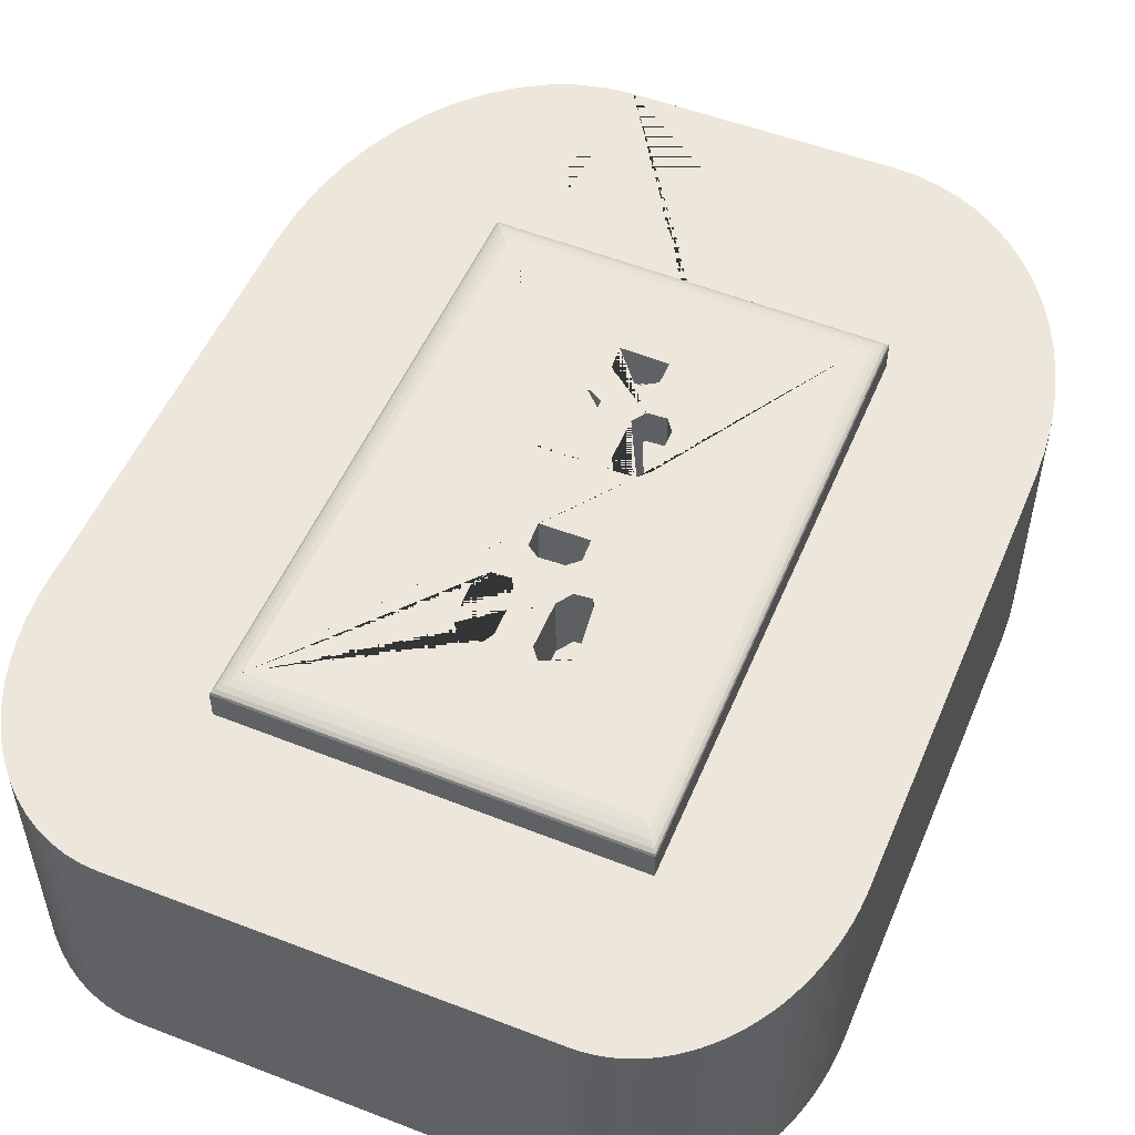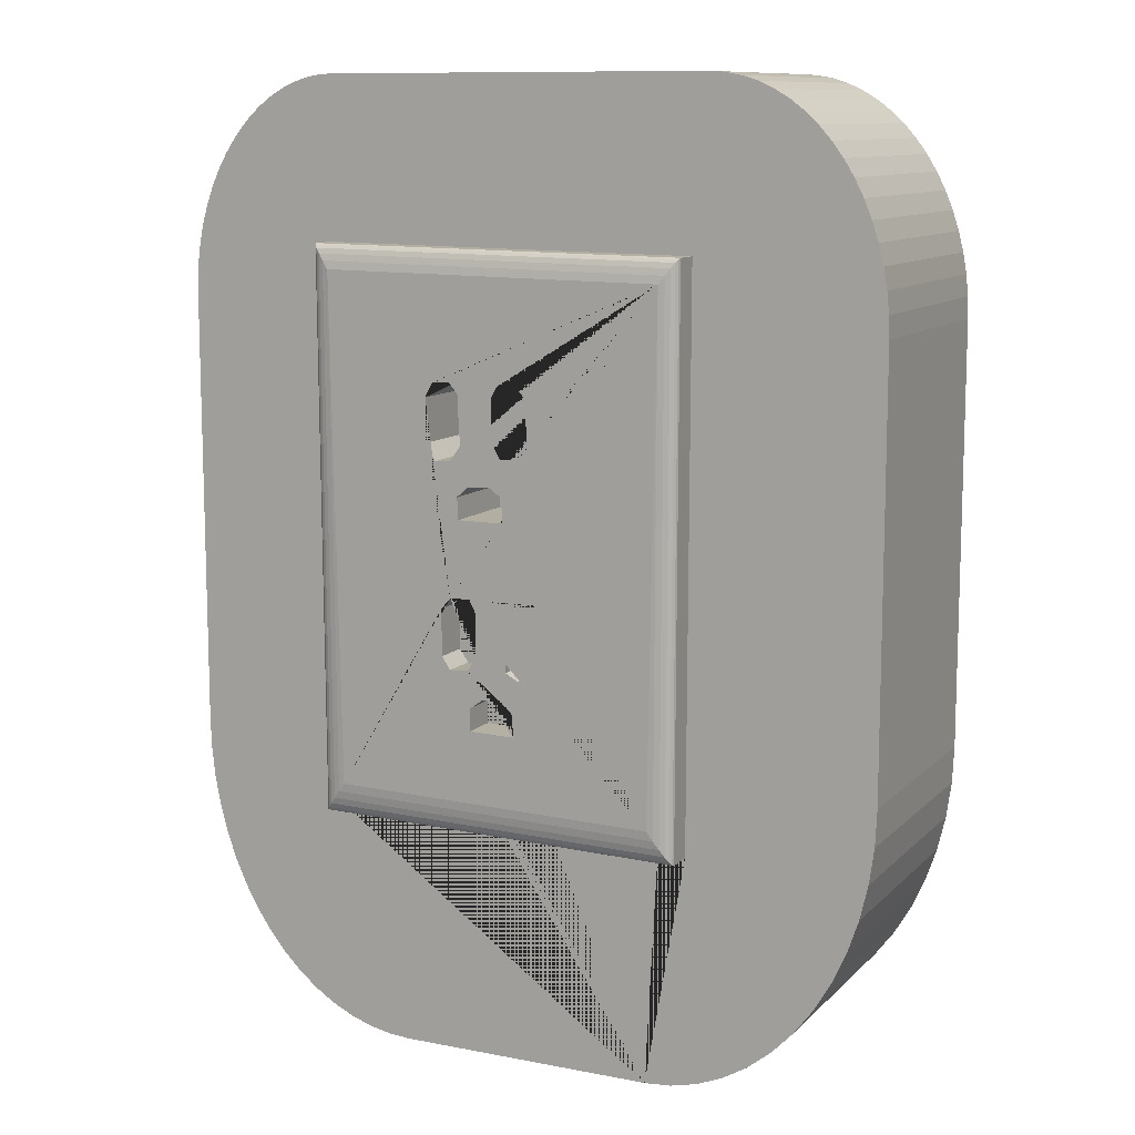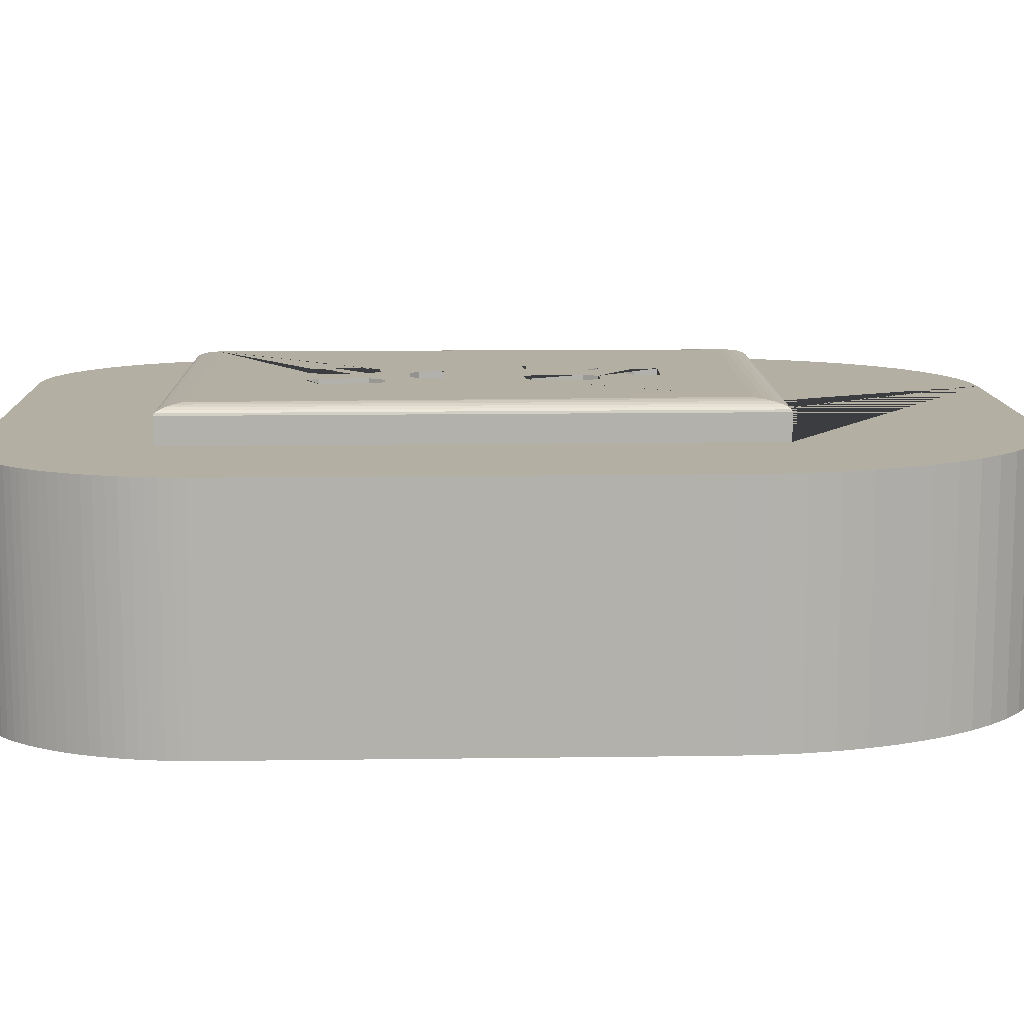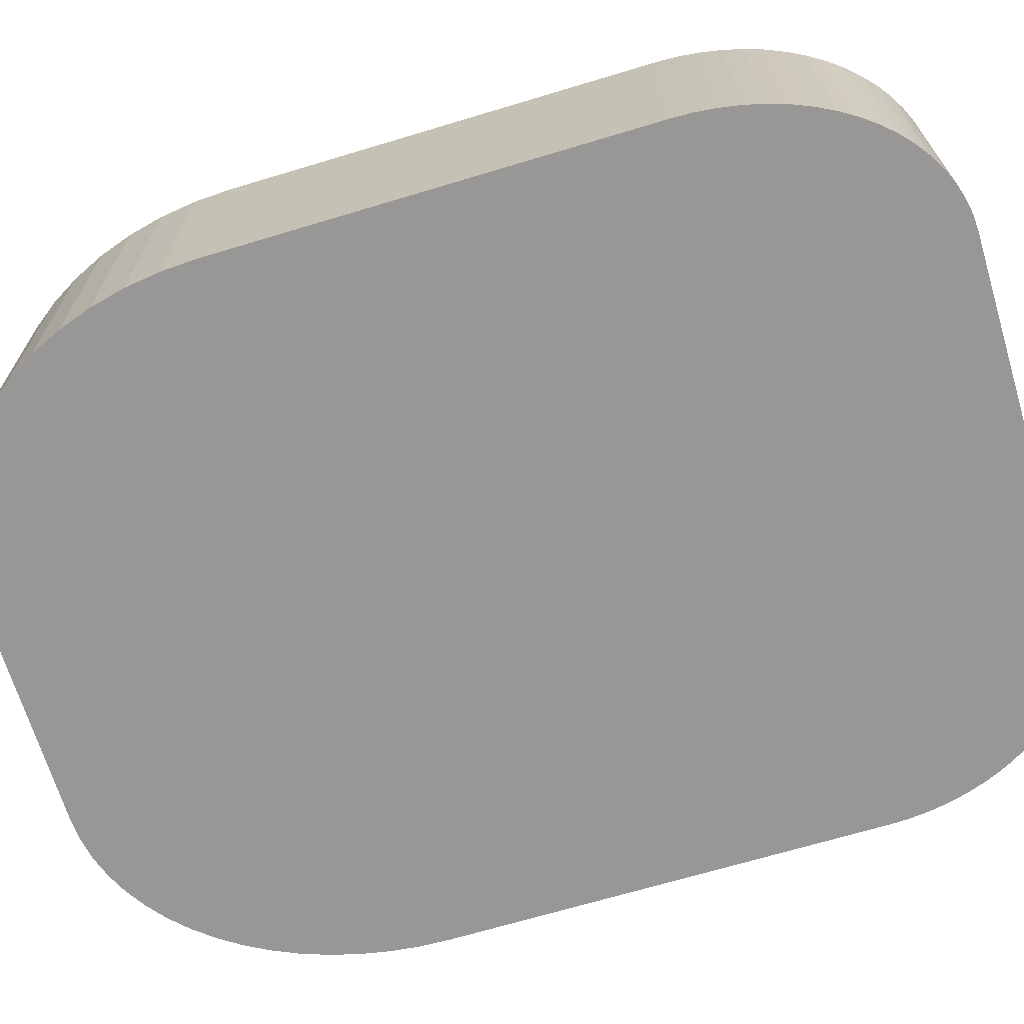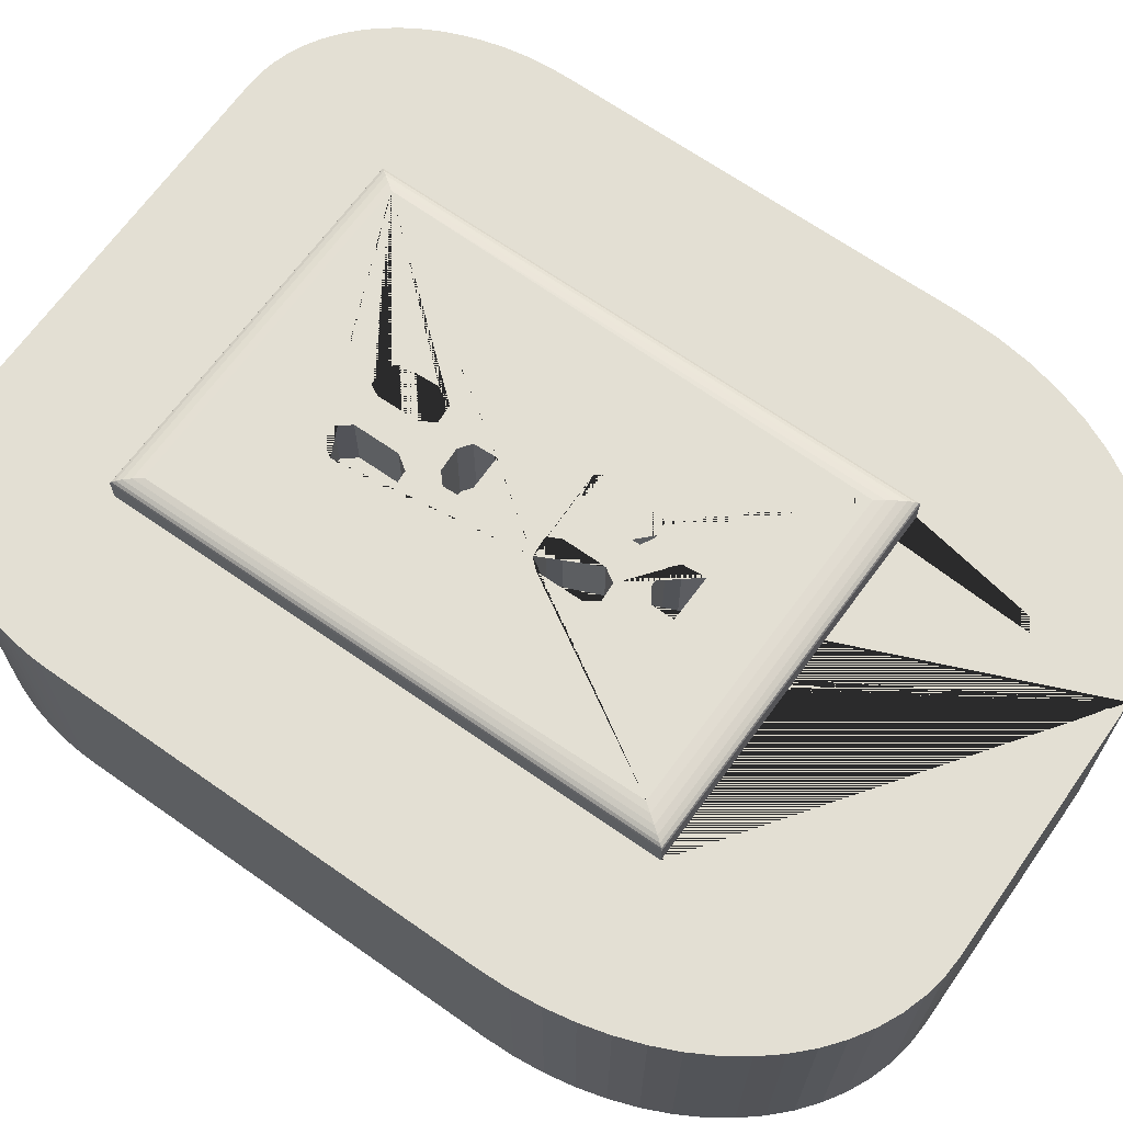
<metadata>
{"format":"obj","ext":"obj","renderer":"f3d","projection":"perspective","resolution":1024,"background":"white","views":[{"elev":52.3,"azim":-157.4,"up":"+Z"},{"elev":10.8,"azim":25.7,"up":"+Y"},{"elev":11.2,"azim":-92.0,"up":"+Z"},{"elev":-68.3,"azim":106.8,"up":"+Z"},{"elev":67.0,"azim":-54.8,"up":"+Z"}]}
</metadata>
<code>
o Cube_Cube.002
v -0.2174 0.8912 0.5463
v -0.3505 0.7136 0.5463
v -0.2246 0.8909 0.5463
v -0.2318 0.8901 0.5463
v -0.2389 0.8888 0.5463
v -0.246 0.887 0.5463
v -0.253 0.8847 0.5463
v -0.2599 0.8819 0.5463
v -0.2667 0.8786 0.5463
v -0.2733 0.8748 0.5463
v -0.2798 0.8705 0.5463
v -0.286 0.8658 0.5463
v -0.2921 0.8606 0.5463
v -0.298 0.855 0.5463
v -0.3036 0.8489 0.5463
v -0.309 0.8425 0.5463
v -0.3141 0.8357 0.5463
v -0.3189 0.8286 0.5463
v -0.3234 0.8211 0.5463
v -0.3276 0.8133 0.5463
v -0.3315 0.8052 0.5463
v -0.335 0.7968 0.5463
v -0.3382 0.7882 0.5463
v -0.3411 0.7793 0.5463
v -0.3436 0.7703 0.5463
v -0.3457 0.7611 0.5463
v -0.3474 0.7518 0.5463
v -0.3488 0.7423 0.5463
v -0.3498 0.7328 0.5463
v -0.3504 0.7232 0.5463
v -0.3505 0.7136 0.3463
v -0.2174 0.8912 0.3463
v -0.3504 0.7232 0.3463
v -0.3498 0.7328 0.3463
v -0.3488 0.7423 0.3463
v -0.3474 0.7518 0.3463
v -0.3457 0.7611 0.3463
v -0.3436 0.7703 0.3463
v -0.3411 0.7793 0.3463
v -0.3382 0.7882 0.3463
v -0.335 0.7968 0.3463
v -0.3315 0.8052 0.3463
v -0.3276 0.8133 0.3463
v -0.3234 0.8211 0.3463
v -0.3189 0.8286 0.3463
v -0.3141 0.8357 0.3463
v -0.309 0.8425 0.3463
v -0.3036 0.8489 0.3463
v -0.298 0.855 0.3463
v -0.2921 0.8606 0.3463
v -0.286 0.8658 0.3463
v -0.2798 0.8705 0.3463
v -0.2733 0.8748 0.3463
v -0.2667 0.8786 0.3463
v -0.2599 0.8819 0.3463
v -0.253 0.8847 0.3463
v -0.246 0.887 0.3463
v -0.2389 0.8888 0.3463
v -0.2318 0.8901 0.3463
v -0.2246 0.8909 0.3463
v 0.2495 0.6988 0.5463
v 0.1052 0.8912 0.5463
v 0.2488 0.7166 0.5463
v 0.247 0.7342 0.5463
v 0.2439 0.7515 0.5463
v 0.2397 0.7683 0.5463
v 0.2343 0.7846 0.5463
v 0.2278 0.8001 0.5463
v 0.2203 0.8147 0.5463
v 0.2118 0.8284 0.5463
v 0.2024 0.841 0.5463
v 0.1921 0.8523 0.5463
v 0.1811 0.8624 0.5463
v 0.1695 0.871 0.5463
v 0.1573 0.8782 0.5463
v 0.1447 0.8838 0.5463
v 0.1317 0.8879 0.5463
v 0.1185 0.8904 0.5463
v 0.1052 0.8912 0.3463
v 0.2495 0.6988 0.3463
v 0.1185 0.8904 0.3463
v 0.1317 0.8879 0.3463
v 0.1447 0.8838 0.3463
v 0.1573 0.8782 0.3463
v 0.1695 0.871 0.3463
v 0.1811 0.8624 0.3463
v 0.1921 0.8523 0.3463
v 0.2024 0.841 0.3463
v 0.2118 0.8284 0.3463
v 0.2203 0.8147 0.3463
v 0.2278 0.8001 0.3463
v 0.2343 0.7846 0.3463
v 0.2397 0.7683 0.3463
v 0.2439 0.7515 0.3463
v 0.247 0.7342 0.3463
v 0.2488 0.7166 0.3463
v 0.05913 0.09117 0.5463
v 0.2495 0.3449 0.5463
v 0.08207 0.09302 0.5463
v 0.1047 0.09855 0.5463
v 0.1266 0.1077 0.5463
v 0.1476 0.1202 0.5463
v 0.1672 0.1361 0.5463
v 0.1853 0.155 0.5463
v 0.2016 0.1767 0.5463
v 0.2158 0.2008 0.5463
v 0.2277 0.227 0.5463
v 0.2371 0.2549 0.5463
v 0.2439 0.2842 0.5463
v 0.2481 0.3143 0.5463
v 0.2495 0.3449 0.3463
v 0.05913 0.09117 0.3463
v 0.2481 0.3143 0.3463
v 0.2439 0.2842 0.3463
v 0.2371 0.2549 0.3463
v 0.2277 0.227 0.3463
v 0.2158 0.2008 0.3463
v 0.2016 0.1767 0.3463
v 0.1853 0.155 0.3463
v 0.1672 0.1361 0.3463
v 0.1476 0.1202 0.3463
v 0.1266 0.1077 0.3463
v 0.1047 0.09855 0.3463
v 0.08207 0.09302 0.3463
v -0.3505 0.3479 0.5463
v -0.158 0.09117 0.5463
v -0.3496 0.3227 0.5463
v -0.3468 0.2978 0.5463
v -0.3423 0.2733 0.5463
v -0.3359 0.2496 0.5463
v -0.3278 0.2269 0.5463
v -0.3181 0.2053 0.5463
v -0.3069 0.185 0.5463
v -0.2942 0.1664 0.5463
v -0.2802 0.1494 0.5463
v -0.265 0.1344 0.5463
v -0.2488 0.1215 0.5463
v -0.2317 0.1107 0.5463
v -0.2139 0.1022 0.5463
v -0.1956 0.0961 0.5463
v -0.1769 0.09241 0.5463
v -0.158 0.09117 0.3463
v -0.3505 0.3479 0.3463
v -0.1769 0.09241 0.3463
v -0.1956 0.0961 0.3463
v -0.2139 0.1022 0.3463
v -0.2317 0.1107 0.3463
v -0.2488 0.1215 0.3463
v -0.265 0.1344 0.3463
v -0.2802 0.1494 0.3463
v -0.2942 0.1664 0.3463
v -0.3069 0.185 0.3463
v -0.3181 0.2053 0.3463
v -0.3278 0.2269 0.3463
v -0.3359 0.2496 0.3463
v -0.3423 0.2733 0.3463
v -0.3468 0.2978 0.3463
v -0.3496 0.3227 0.3463
v -0.2174 0.8912 0.5463
v 0.1052 0.8912 0.5463
v -0.2216 0.7586 0.5463
v -0.2195 0.2905 0.5463
v 0.09274 0.285 0.5463
v 0.09399 0.755 0.5463
v -0.2174 0.8912 0.5463
v 0.1052 0.8912 0.5463
v -0.113 0.6534 0.5765
v -0.2216 0.7586 0.5685
v -0.08136 0.3941 0.5769
v -0.2067 0.7387 0.5763
v -0.2117 0.7454 0.5753
v -0.2159 0.7509 0.5739
v -0.219 0.7551 0.5723
v -0.2209 0.7577 0.5704
v -0.2195 0.2905 0.5685
v -0.06988 0.4019 0.5768
v -0.2188 0.2914 0.5704
v -0.2169 0.294 0.5723
v -0.2138 0.2981 0.5739
v -0.2097 0.3035 0.5753
v -0.2048 0.31 0.5763
v -0.1993 0.3173 0.577
v 0.09274 0.285 0.5685
v -0.02423 0.4827 0.5767
v 0.09209 0.2859 0.5704
v 0.09016 0.2885 0.5723
v 0.08706 0.2927 0.5739
v 0.08293 0.2983 0.5753
v 0.07799 0.305 0.5763
v 0.07248 0.3125 0.577
v 0.09399 0.755 0.5685
v -0.08133 0.3751 0.5769
v 0.09333 0.7541 0.5704
v 0.09139 0.7516 0.5723
v 0.08826 0.7475 0.5739
v 0.0841 0.742 0.5753
v 0.07913 0.7354 0.5763
v -0.0426 0.3743 0.5769
v -0.01803 0.4739 0.5767
v -0.01838 0.4316 0.5768
v -0.08897 0.6041 0.5765
v -0.1191 0.605 0.5765
v -0.1108 0.5912 0.5766
v -0.09712 0.5921 0.5766
v -0.08897 0.6041 0.5765
v -0.08907 0.6431 0.5765
v -0.09828 0.6543 0.5765
v -0.1193 0.6412 0.5765
v -0.04428 0.3933 0.5769
v -0.0522 0.4019 0.5768
v -0.02555 0.4211 0.5768
v -0.03885 0.4202 0.5768
v -0.04947 0.4263 0.5768
v -0.04931 0.473 0.5767
v -0.04392 0.4801 0.5767
v -0.09849 0.4818 0.5767
v -0.08149 0.4827 0.5767
v -0.07612 0.4721 0.5767
v -0.07609 0.4359 0.5768
v -0.08318 0.4245 0.5768
v -0.09914 0.4237 0.5768
v -0.1063 0.4342 0.5768
v -0.1065 0.473 0.5767
v -0.09158 0.5638 0.5766
v -0.09062 0.5456 0.5766
v -0.05178 0.5456 0.5766
v -0.05262 0.5656 0.5766
v -0.06258 0.5729 0.5766
v -0.08253 0.572 0.5766
v -0.03182 0.6442 0.4208
v -0.03182 0.6445 0.5765
v -0.03991 0.6526 0.5765
v -0.02968 0.6124 0.5765
v -0.03797 0.5967 0.5766
v -0.05344 0.5958 0.5766
v -0.06071 0.6078 0.5765
v -0.05639 0.6525 0.5765
v -0.06134 0.6429 0.5765
v -0.113 0.6534 0.5765
v -0.09828 0.6543 0.5765
v -0.08907 0.6431 0.5765
v -0.08897 0.6041 0.5765
v -0.09712 0.5921 0.5766
v -0.1108 0.5912 0.5766
v -0.1191 0.605 0.5765
v -0.1193 0.6412 0.5765
v -0.08907 0.6431 0.5765
v -0.09828 0.6543 0.5765
v -0.113 0.6534 0.5765
v -0.1191 0.605 0.5765
v -0.1108 0.5912 0.5766
v -0.1193 0.6412 0.5765
v -0.09712 0.5921 0.5766
v -0.1108 0.5911 0.5222
v -0.09713 0.592 0.5222
v -0.113 0.6533 0.5221
v -0.1193 0.6411 0.5221
v -0.1191 0.6049 0.5222
v -0.09828 0.6542 0.5221
v -0.08907 0.643 0.5221
v -0.08897 0.604 0.5222
v -0.09158 0.5636 0.5041
v -0.08254 0.5719 0.5041
v -0.09062 0.5455 0.5041
v -0.05178 0.5455 0.5041
v -0.05262 0.5655 0.5041
v -0.06258 0.5728 0.5041
v -0.03027 0.6124 0.5766
v -0.03991 0.6524 0.4208
v -0.03797 0.5967 0.5766
v -0.05344 0.5958 0.5766
v -0.06071 0.6078 0.5765
v -0.02968 0.6122 0.4209
v -0.05639 0.6523 0.4208
v -0.06071 0.6075 0.4209
v -0.06134 0.6427 0.4208
v -0.03797 0.5965 0.4209
v -0.05345 0.5956 0.4209
v -0.02423 0.4826 0.494
v -0.04392 0.4799 0.494
v -0.01804 0.4737 0.4941
v -0.01838 0.4314 0.4941
v -0.02556 0.4209 0.4941
v -0.03886 0.4201 0.4941
v -0.04947 0.4262 0.4941
v -0.04931 0.4728 0.4941
v -0.0985 0.4817 0.458
v -0.1065 0.4728 0.458
v -0.0815 0.4825 0.458
v -0.07612 0.4719 0.458
v -0.07609 0.4357 0.458
v -0.08318 0.4244 0.4581
v -0.09915 0.4235 0.4581
v -0.1063 0.434 0.458
v -0.08136 0.394 0.4915
v -0.06988 0.4018 0.4915
v -0.08133 0.375 0.4915
v -0.04261 0.3741 0.4915
v -0.04429 0.3931 0.4915
v -0.05221 0.4018 0.4915
f 125 2 31 143
f 97 99 100 101 102 103 104 105 106 107 108 109 110 98 61 63 64 65 66 164 163 162 161 26 27 28 29 30 2 125 127 128 129 130 131 132 133 134 135 136 137 138 139 140 141 126
f 142 144 145 146 147 148 149 150 151 152 153 154 155 156 157 158 143 31 33 34 35 36 37 38 39 40 41 42 43 44 45 46 47 48 49 50 51 52 53 54 55 56 57 58 59 60 32 79 81 82 83 84 85 86 87 88 89 90 91 92 93 94 95 96 80 111 113 114 115 116 117 118 119 120 121 122 123 124 112
f 1 32 60 3
f 3 60 59 4
f 4 59 58 5
f 5 58 57 6
f 6 57 56 7
f 7 56 55 8
f 8 55 54 9
f 9 54 53 10
f 10 53 52 11
f 11 52 51 12
f 12 51 50 13
f 13 50 49 14
f 14 49 48 15
f 15 48 47 16
f 16 47 46 17
f 17 46 45 18
f 18 45 44 19
f 19 44 43 20
f 20 43 42 21
f 21 42 41 22
f 22 41 40 23
f 23 40 39 24
f 24 39 38 25
f 25 38 37 26
f 26 37 36 27
f 27 36 35 28
f 28 35 34 29
f 29 34 33 30
f 30 33 31 2
f 79 62 78 81
f 81 78 77 82
f 82 77 76 83
f 83 76 75 84
f 84 75 74 85
f 85 74 73 86
f 86 73 72 87
f 87 72 71 88
f 88 71 70 89
f 89 70 69 90
f 90 69 68 91
f 91 68 67 92
f 92 67 66 93
f 93 66 65 94
f 94 65 64 95
f 95 64 63 96
f 96 63 61 80
f 79 32 1 62
f 97 112 124 99
f 99 124 123 100
f 100 123 122 101
f 101 122 121 102
f 102 121 120 103
f 103 120 119 104
f 104 119 118 105
f 105 118 117 106
f 106 117 116 107
f 107 116 115 108
f 108 115 114 109
f 109 114 113 110
f 110 113 111 98
f 111 80 61 98
f 142 126 141 144
f 144 141 140 145
f 145 140 139 146
f 146 139 138 147
f 147 138 137 148
f 148 137 136 149
f 149 136 135 150
f 150 135 134 151
f 151 134 133 152
f 152 133 132 153
f 153 132 131 154
f 154 131 130 155
f 155 130 129 156
f 156 129 128 157
f 157 128 127 158
f 158 127 125 143
f 142 112 97 126
f 62 1 159 160
f 164 161 168 191
f 26 161 164 66 67 68 69 70 71 72 73 74 75 76 77 78 62 1 3 4 5 6 7 8 9 10 11 12 13 14 15 16 17 18 19 20 21 22 23 24 25
f 161 162 175 168
f 163 164 191 183
f 160 159 165 166
f 162 163 183 175
f 168 175 177 174
f 174 177 178 173
f 173 178 179 172
f 172 179 180 171
f 171 180 181 170
f 170 181 182
f 205 206 247 201
f 175 183 185 177
f 177 185 186 178
f 178 186 187 179
f 179 187 188 180
f 180 188 189 181
f 181 189 190 182
f 240 239 167 207
f 183 191 193 185
f 185 193 194 186
f 186 194 195 187
f 187 195 196 188
f 188 196 197 189
f 189 197 190
f 206 207 248 247
f 191 168 174 193
f 193 174 173 194
f 194 173 172 195
f 195 172 171 196
f 196 171 170 197
f 202 203 251 250
f 242 241 206 205
f 253 201 261 255
f 208 202 250 252
f 244 243 204 203
f 167 208 252 249
f 211 200 282 283
f 273 230 269 274 276 275 278 277
f 238 272 275 276
f 220 169 176 210 209 198 190 219
f 239 246 208 167
f 243 242 205 204
f 245 244 203 202
f 176 169 295 296
f 241 240 207 206
f 246 245 202 208
f 182 190 198 192 169 220 221 222 223
f 197 170 246 239 240 241 242 272 238 237 232 231 268
f 220 219 291 292
f 190 199 200 211 212 213 219
f 204 205 201 253
f 270 268 273 277
f 228 229 263 267
f 216 217 218 219 213 214 215 184 199 190 197 226 225 224 243 244 245 246 170 182 223
f 203 204 253 251
f 207 167 249 248
f 261 260 259 256 257 258 254 255
f 247 248 259 260
f 250 251 254 258
f 251 253 255 254
f 249 252 257 256
f 201 247 260 261
f 248 249 256 259
f 252 250 258 257
f 265 266 267 263 262 264
f 226 227 266 265
f 224 225 264 262
f 227 228 267 266
f 225 226 265 264
f 229 224 262 263
f 231 232 269 230
f 235 234 270 271
f 272 271 278 275
f 268 231 230 273
f 236 235 271 272
f 234 233 268 270
f 197 268 233 234 235 236 272 242 243 224 229 228 227 226
f 232 237 274 269
f 271 270 277 278
f 237 238 276 274
f 285 284 283 282 281 279 280 286
f 199 184 279 281
f 214 213 285 286
f 212 211 283 284
f 200 199 281 282
f 184 215 280 279
f 215 214 286 280
f 213 212 284 285
f 288 294 293 292 291 290 289 287
f 218 217 289 290
f 216 223 288 287
f 223 222 294 288
f 221 220 292 293
f 219 218 290 291
f 217 216 287 289
f 222 221 293 294
f 298 299 300 296 295 297
f 210 176 296 300
f 198 209 299 298
f 169 192 297 295
f 209 210 300 299
f 192 198 298 297

</code>
